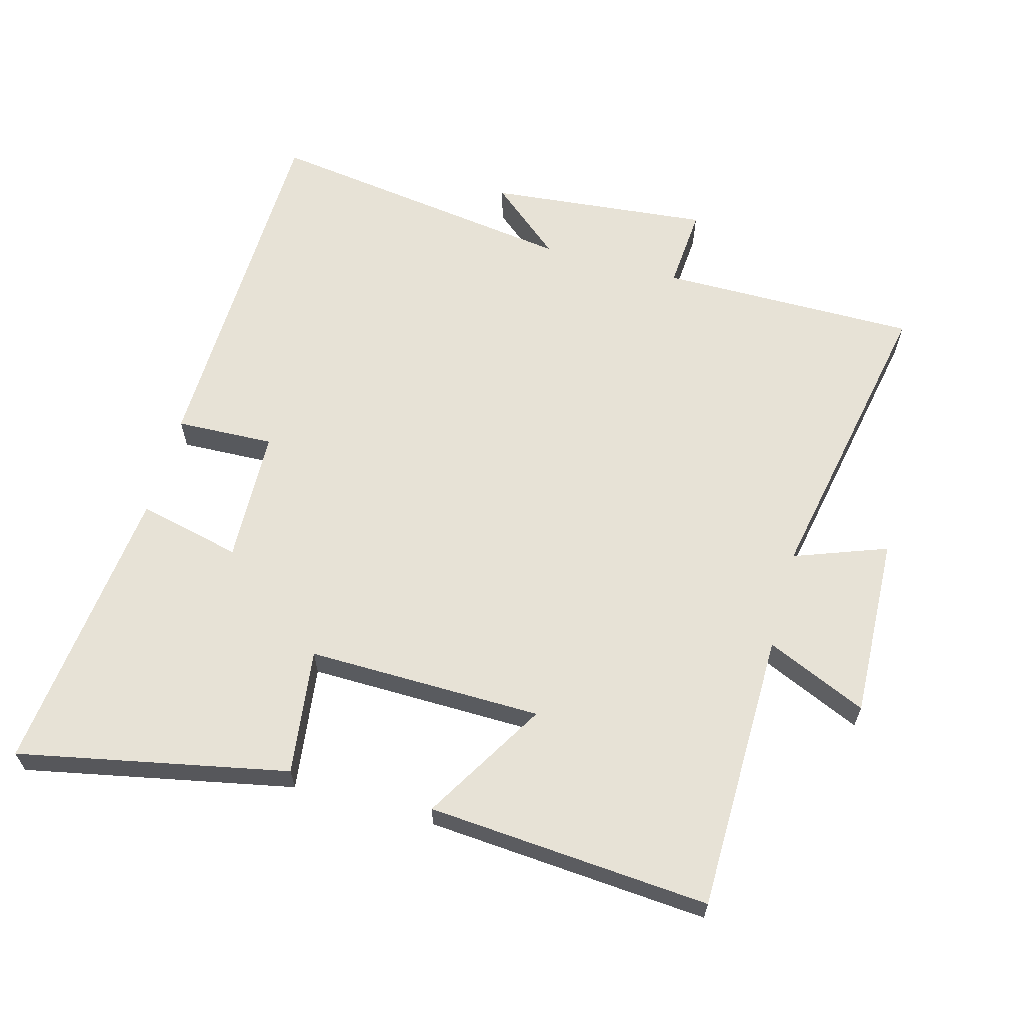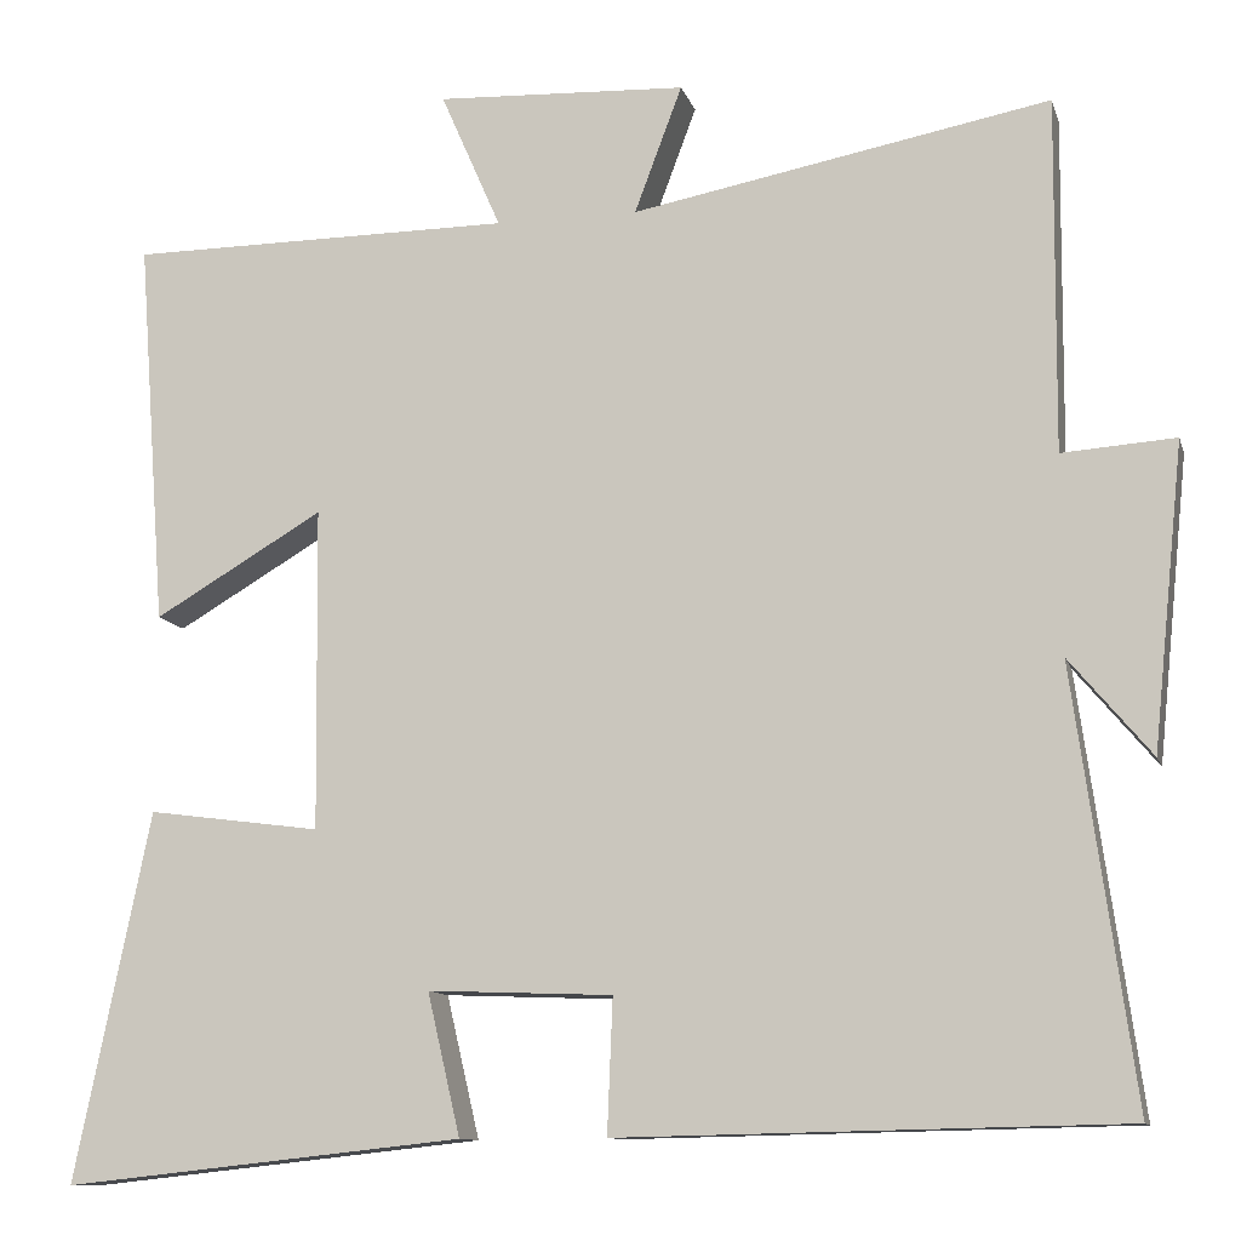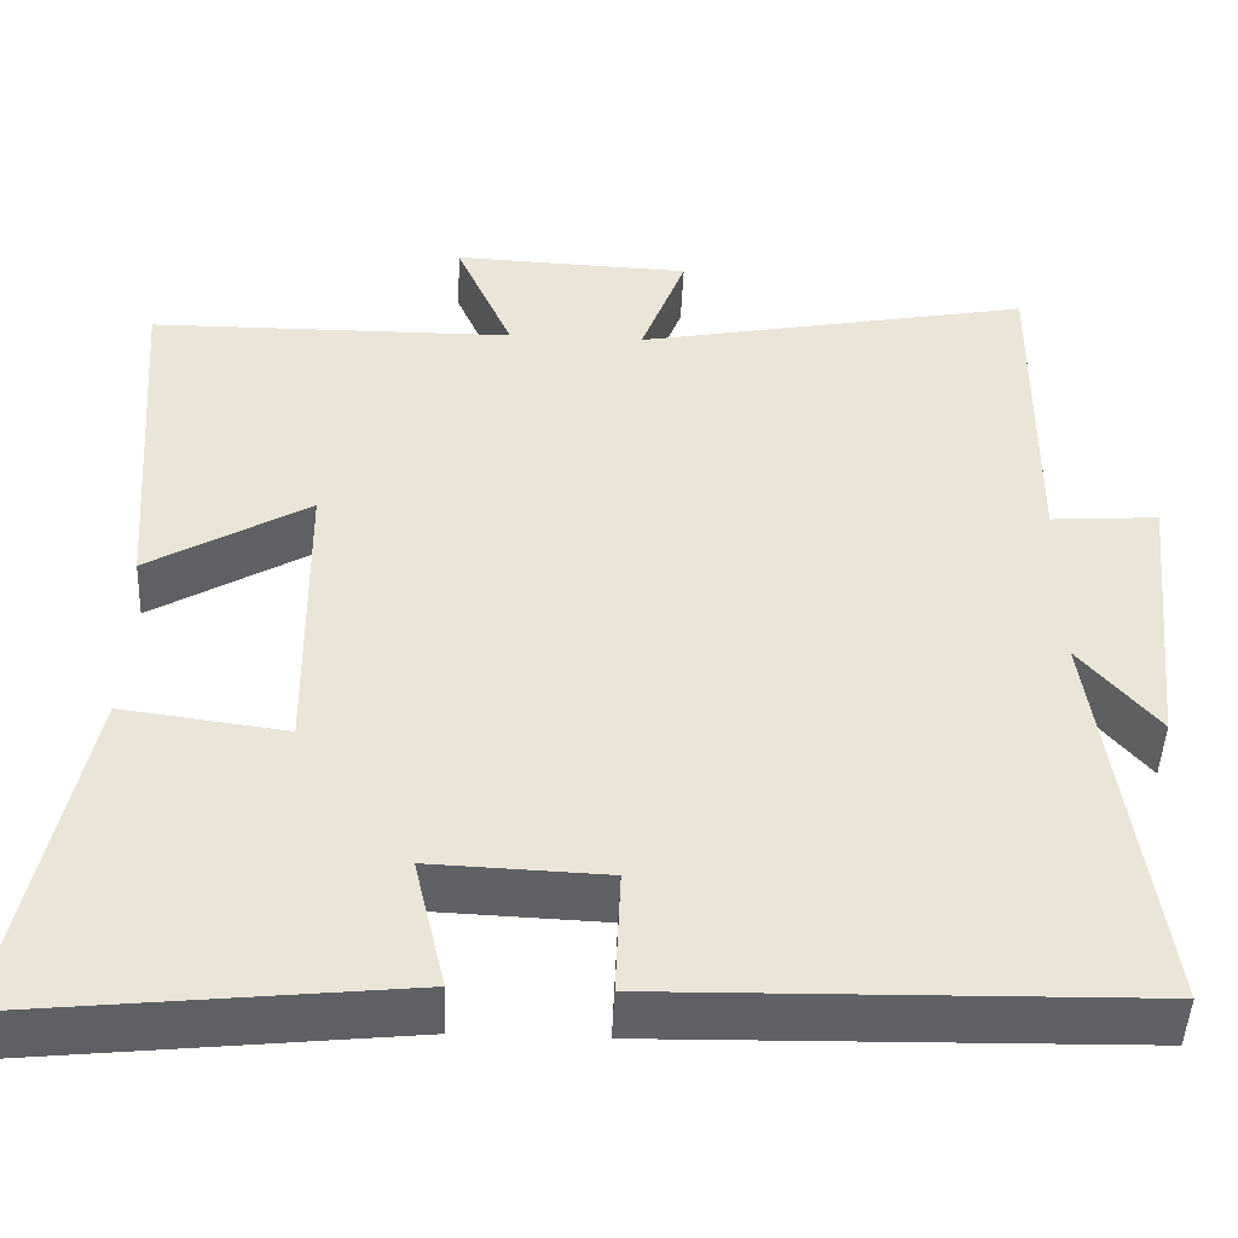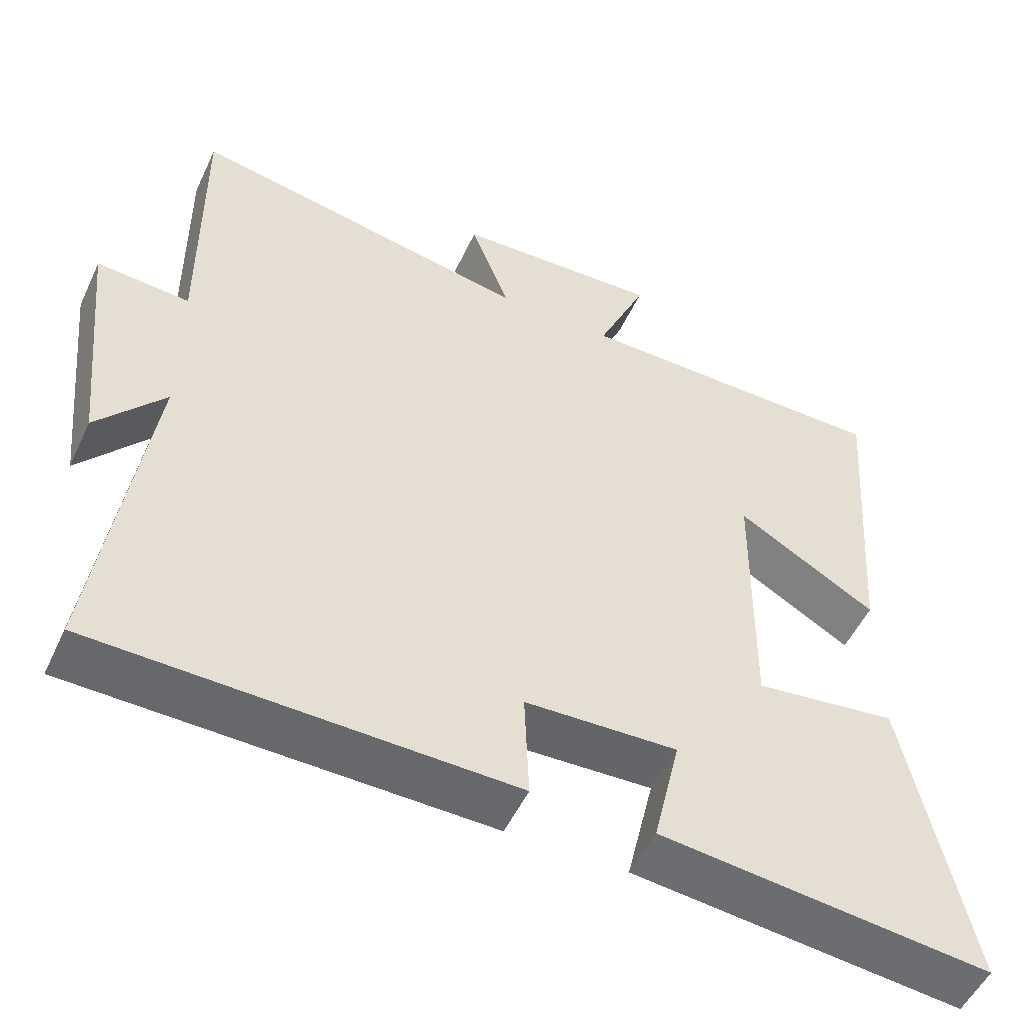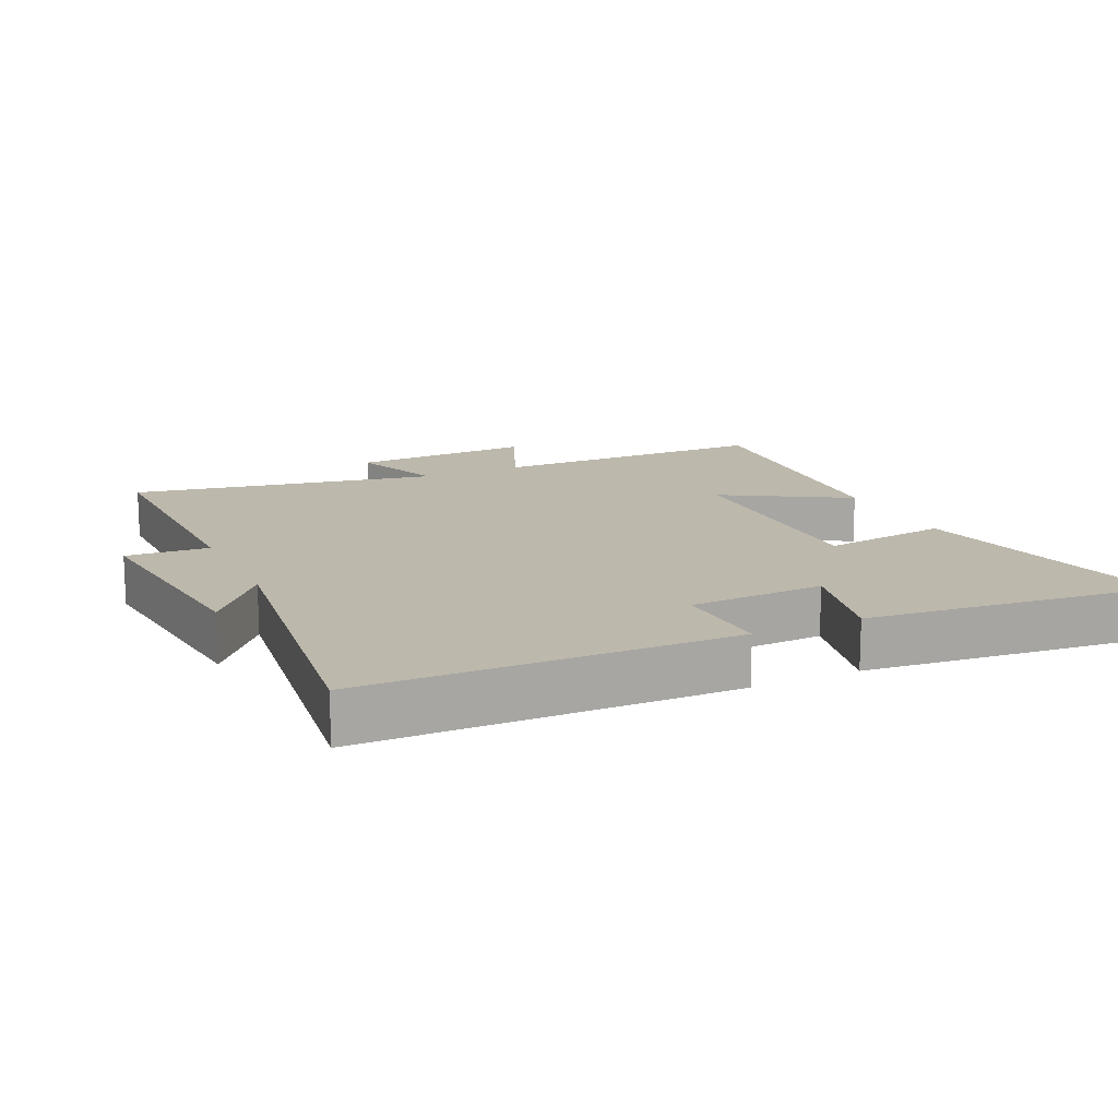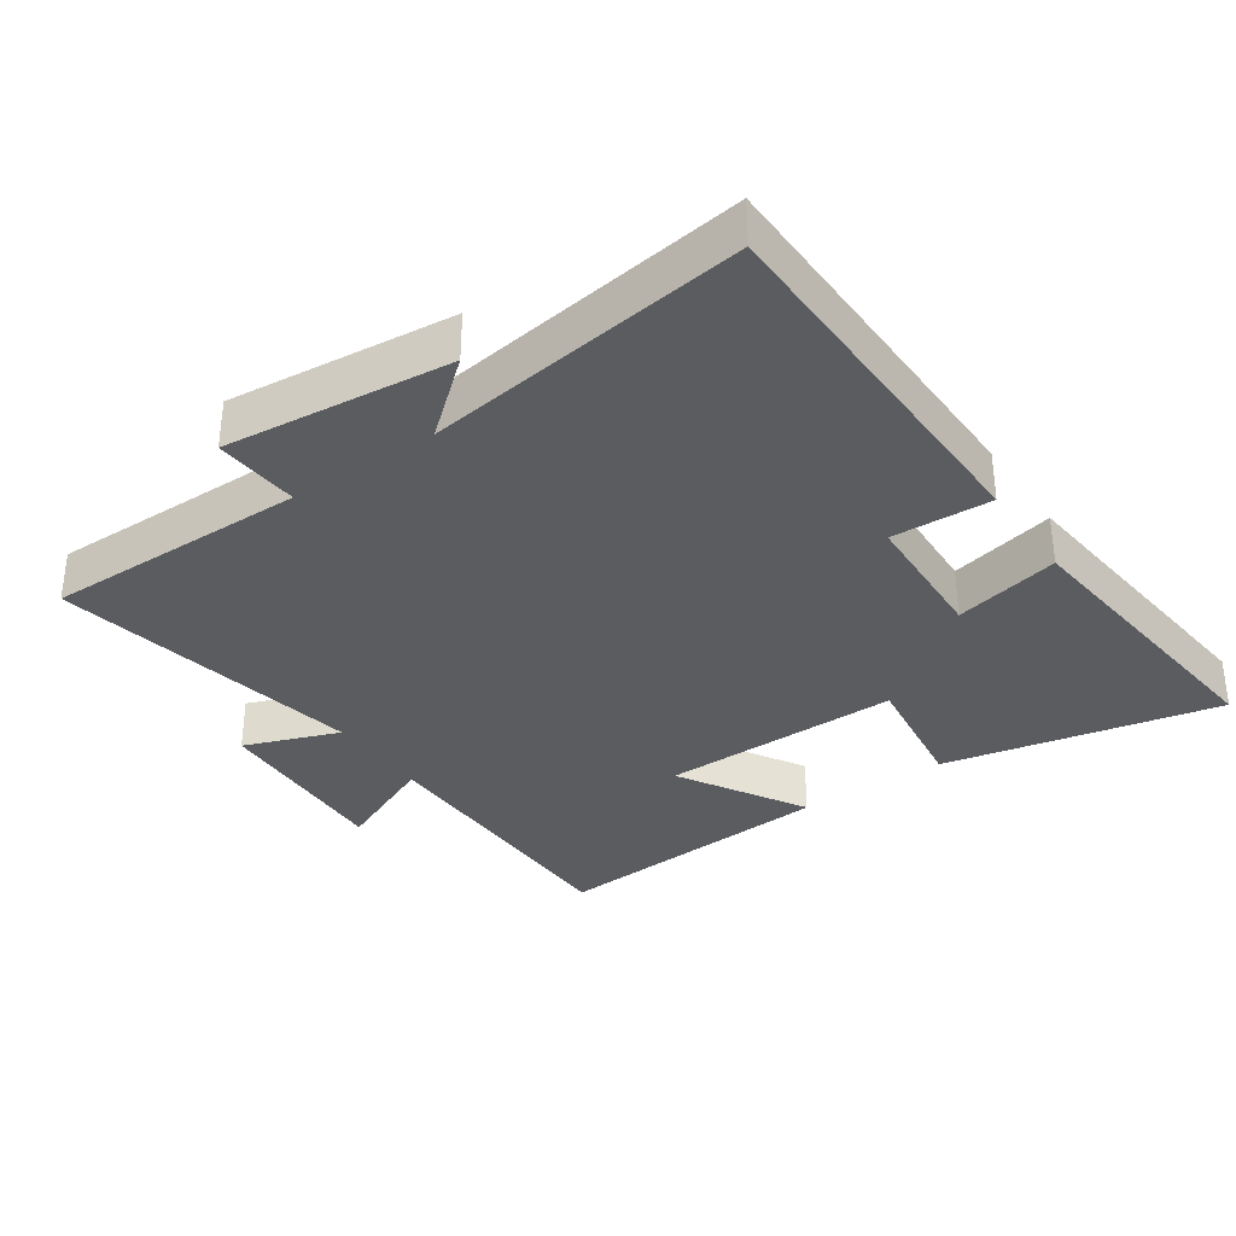
<metadata>
{"format":"obj","ext":"obj","renderer":"f3d","projection":"perspective","resolution":1024,"background":"white","views":[{"elev":62.9,"azim":-74.5,"up":"+Y"},{"elev":-11.0,"azim":14.2,"up":"+Z"},{"elev":-47.0,"azim":-2.5,"up":"+Z"},{"elev":-52.2,"azim":155.3,"up":"+Z"},{"elev":14.8,"azim":154.8,"up":"+Y"},{"elev":-34.1,"azim":124.4,"up":"+Y"}]}
</metadata>
<code>
v -0.583 0.07 -0.547
v -0.5 0.07 -0.144
v -0.311 0.07 -0.169
v -0.315 0.07 0.183
v -0.5 0.07 0.074
v -0.531 0.07 0.497
v -0.11 0.07 0.5
v -0.176 0.07 0.651
v 0.098 0.07 0.639
v 0.046 0.07 0.5
v 0.503 0.07 0.587
v 0.5 0.07 0.2
v 0.624 0.07 0.209
v 0.59 0.07 -0.123
v 0.5 0.07 -0.016
v 0.566 0.07 -0.489
v 0.015 0.07 -0.5
v 0.021 0.07 -0.353
v -0.181 0.07 -0.345
v -0.145 0.07 -0.5
v -0.583 0 -0.547
v -0.5 0 -0.144
v -0.311 0 -0.169
v -0.315 0 0.183
v -0.5 0 0.074
v -0.531 0 0.497
v -0.11 0 0.5
v -0.176 0 0.651
v 0.098 0 0.639
v 0.046 0 0.5
v 0.503 0 0.587
v 0.5 0 0.2
v 0.624 0 0.209
v 0.59 0 -0.123
v 0.5 0 -0.016
v 0.566 0 -0.489
v 0.015 0 -0.5
v 0.021 0 -0.353
v -0.181 0 -0.345
v -0.145 0 -0.5
f 19 20 1 2
f 18 19 2 3
f 15 16 17 18
f 15 18 3 4
f 12 13 14 15
f 12 15 4
f 10 11 12 4
f 7 8 9 10
f 6 7 10
f 4 5 6 10
f 22 21 40 39
f 23 22 39 38
f 38 37 36 35
f 24 23 38 35
f 35 34 33 32
f 24 35 32
f 24 32 31 30
f 30 29 28 27
f 30 27 26
f 30 26 25 24
f 1 21 22 2
f 2 22 23 3
f 3 23 24 4
f 4 24 25 5
f 5 25 26 6
f 6 26 27 7
f 7 27 28 8
f 8 28 29 9
f 9 29 30 10
f 10 30 31 11
f 11 31 32 12
f 12 32 33 13
f 13 33 34 14
f 14 34 35 15
f 15 35 36 16
f 16 36 37 17
f 17 37 38 18
f 18 38 39 19
f 19 39 40 20
f 20 40 21 1

</code>
